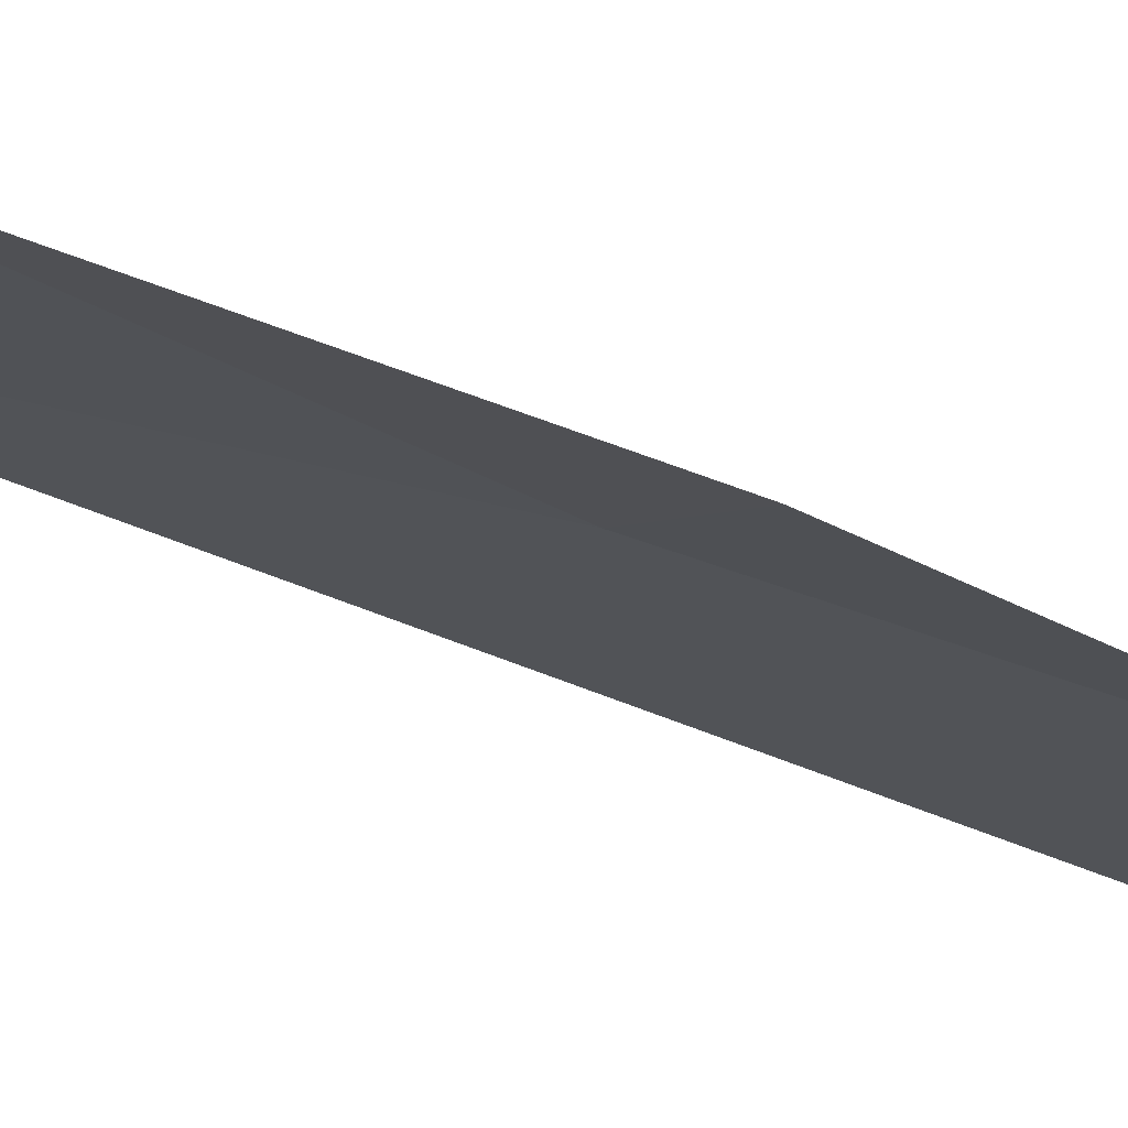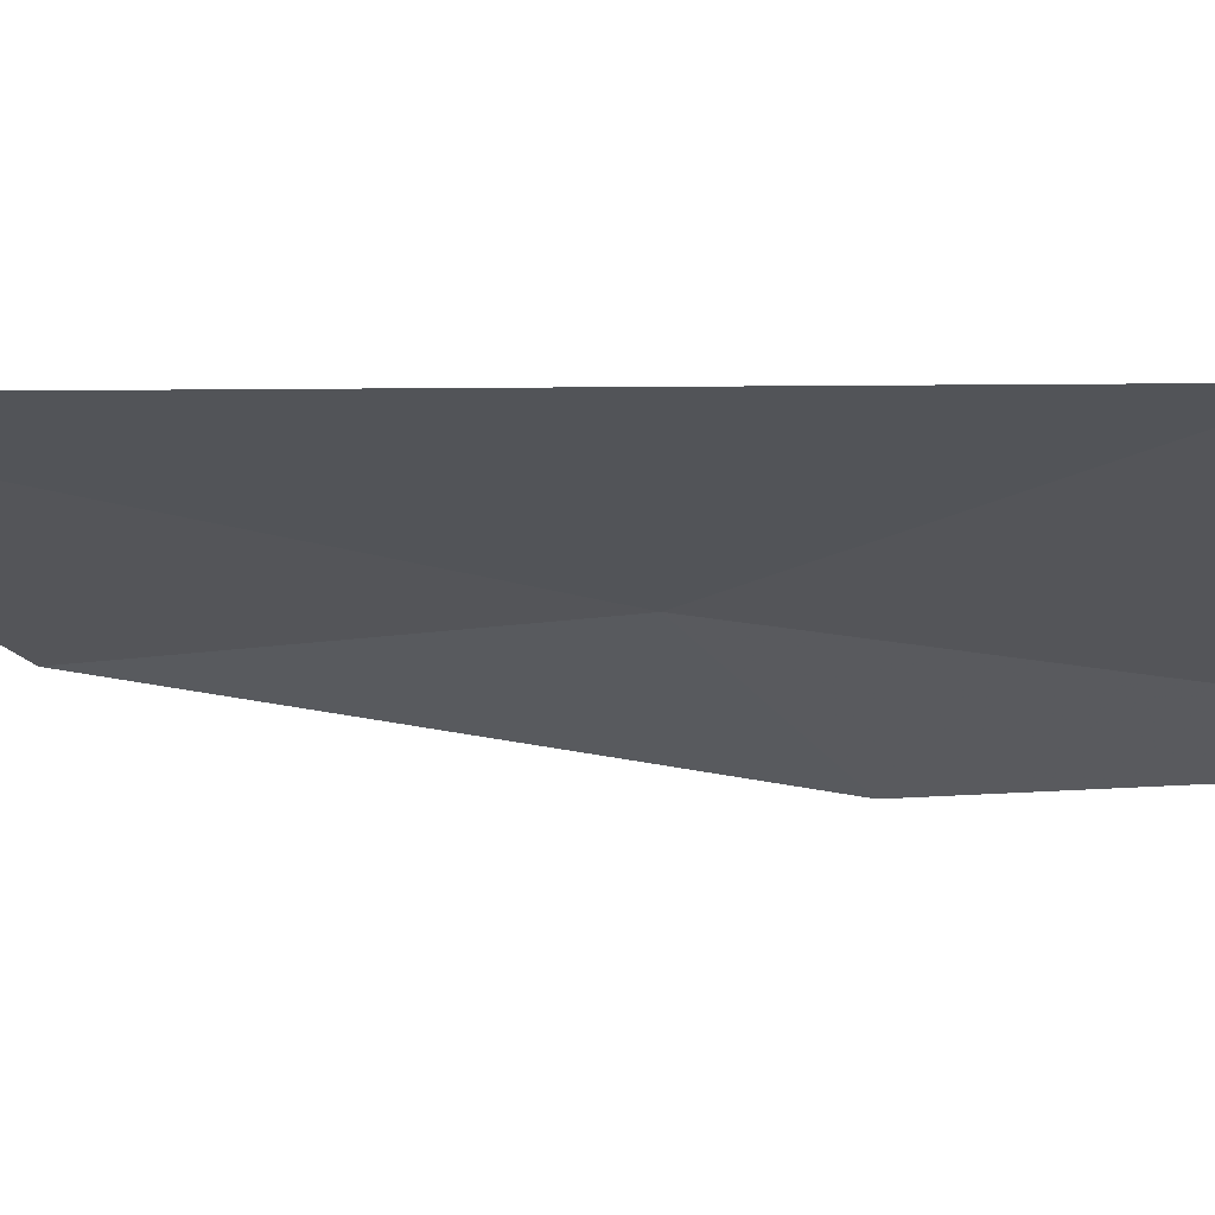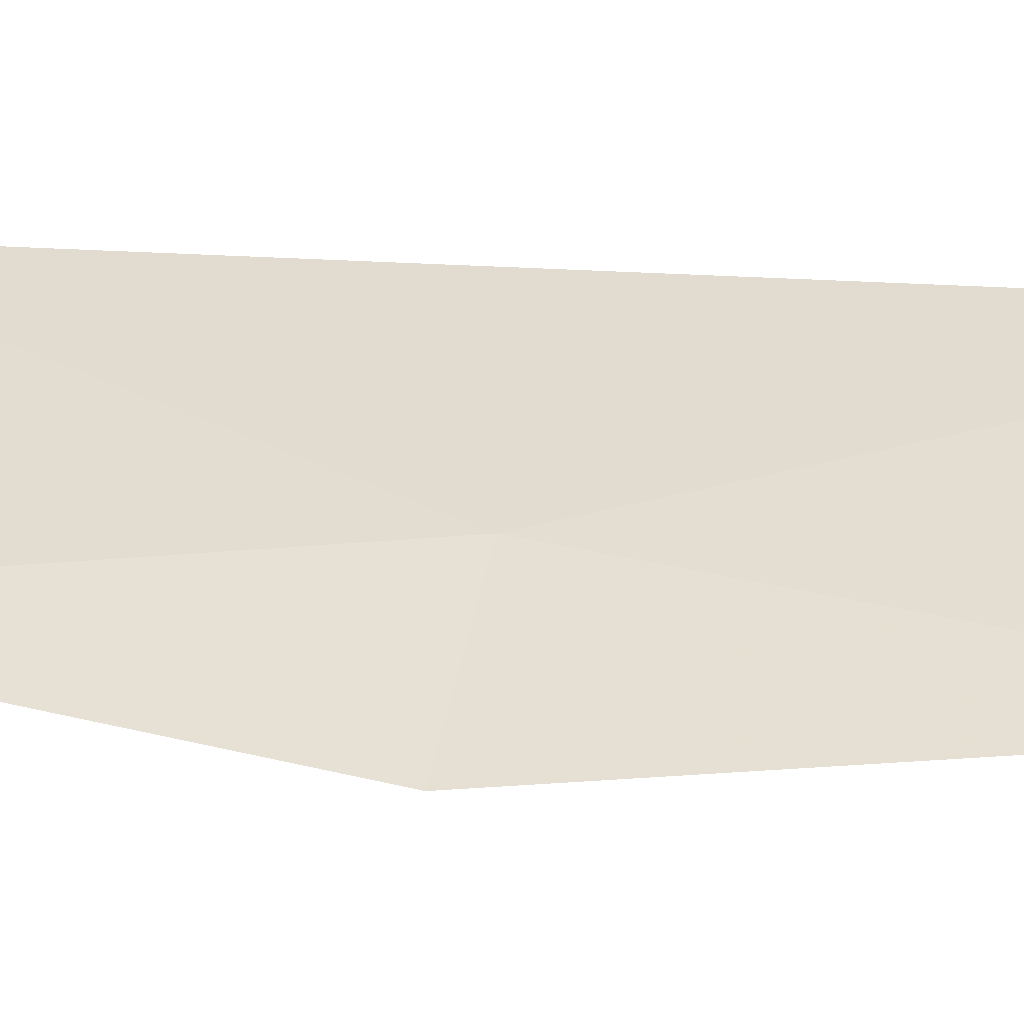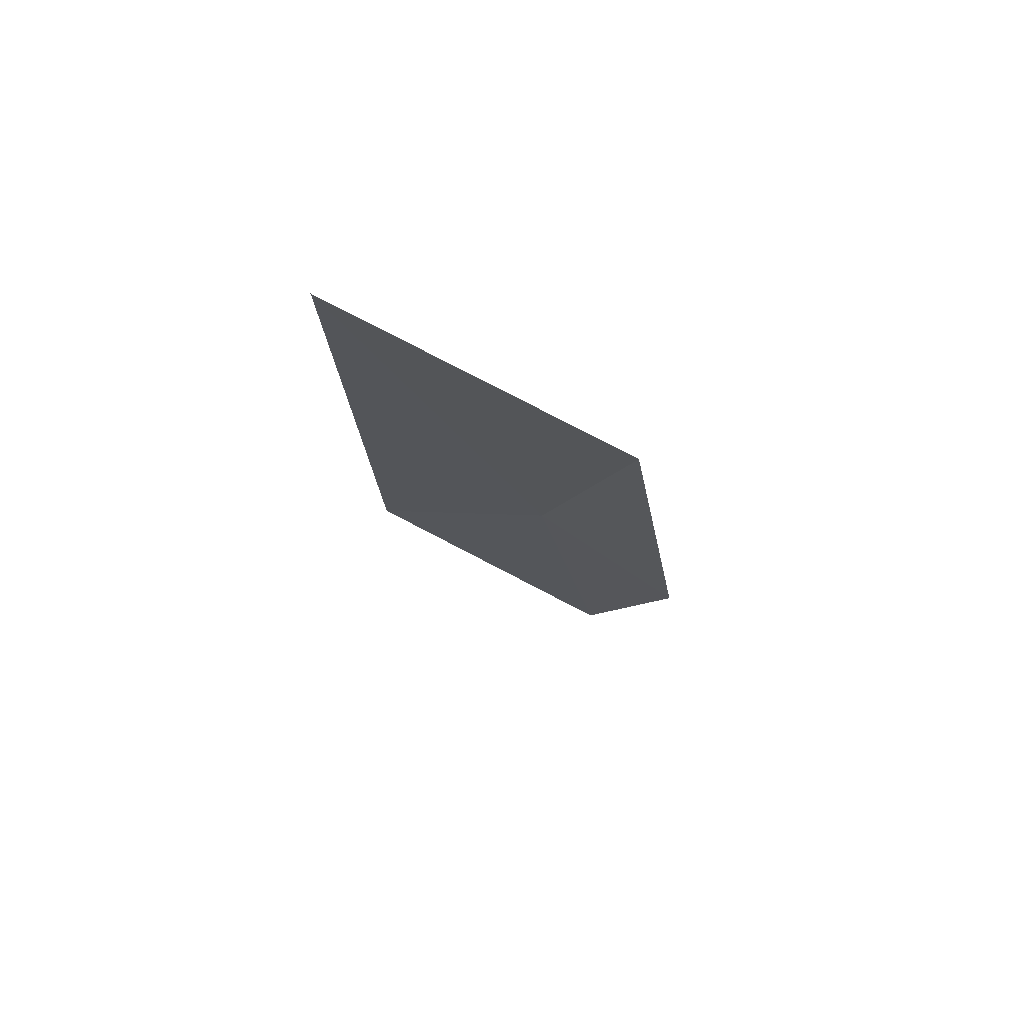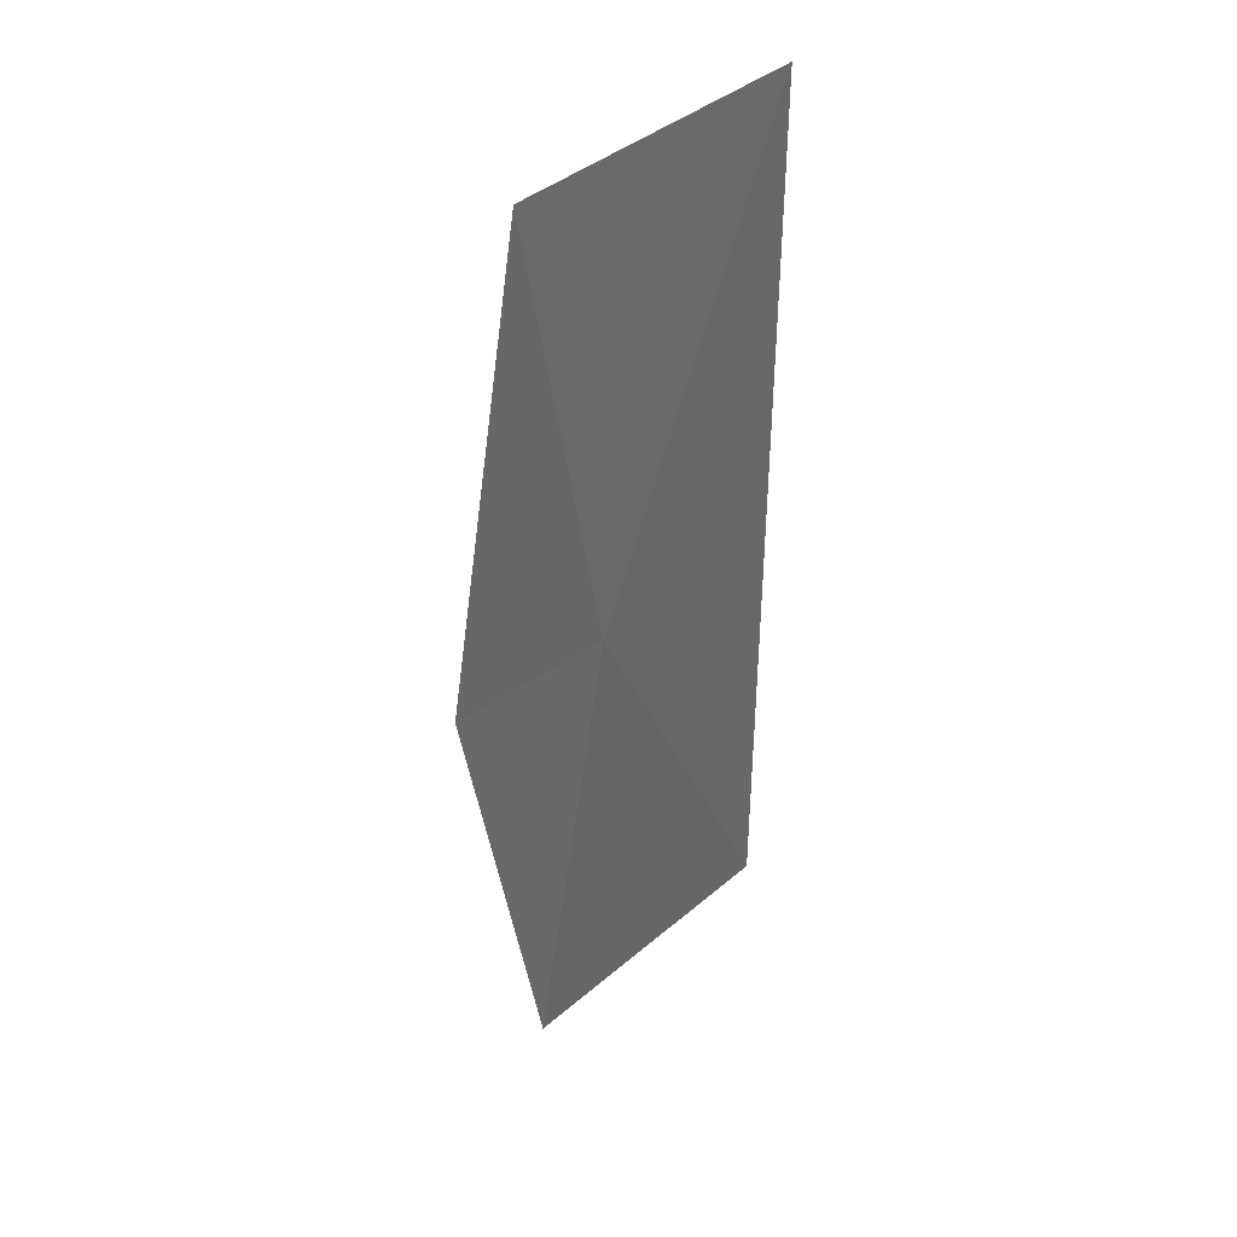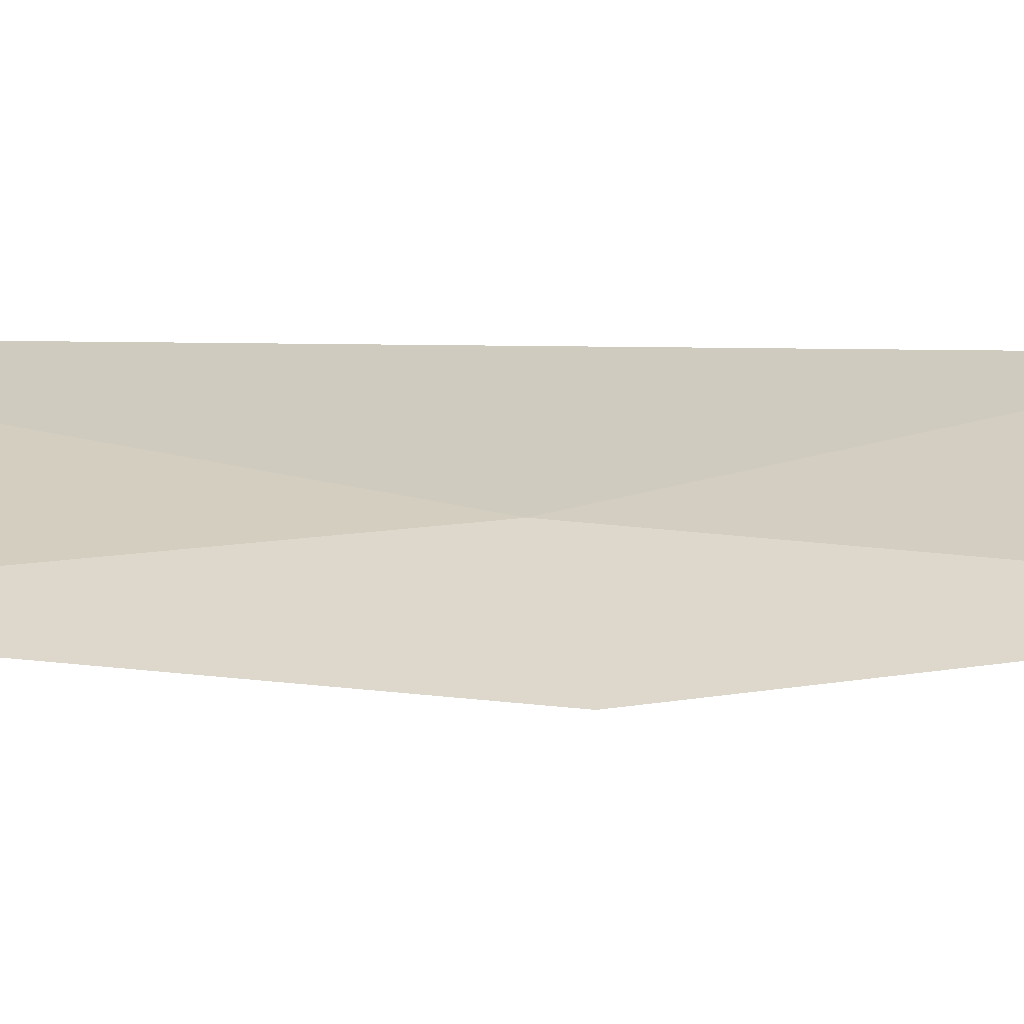
<metadata>
{"format":"obj","ext":"obj","renderer":"f3d","projection":"perspective","resolution":1024,"background":"white","views":[{"elev":-38.7,"azim":59.2,"up":"+Y"},{"elev":2.2,"azim":-47.4,"up":"+Y"},{"elev":13.6,"azim":103.0,"up":"+Y"},{"elev":79.0,"azim":2.1,"up":"+Z"},{"elev":41.3,"azim":108.9,"up":"+Z"},{"elev":-0.2,"azim":77.6,"up":"+Y"}]}
</metadata>
<code>
v 4.464 6.218 6
v 3.602 6.599 8
v 4.774 6.043 8
v 5.052 5.859 6
v 3.602 6.599 4
v 4.774 6.043 4
f 1 4 3
f 1 5 6
f 1 6 4
f 1 3 2
f 1 2 5

</code>
